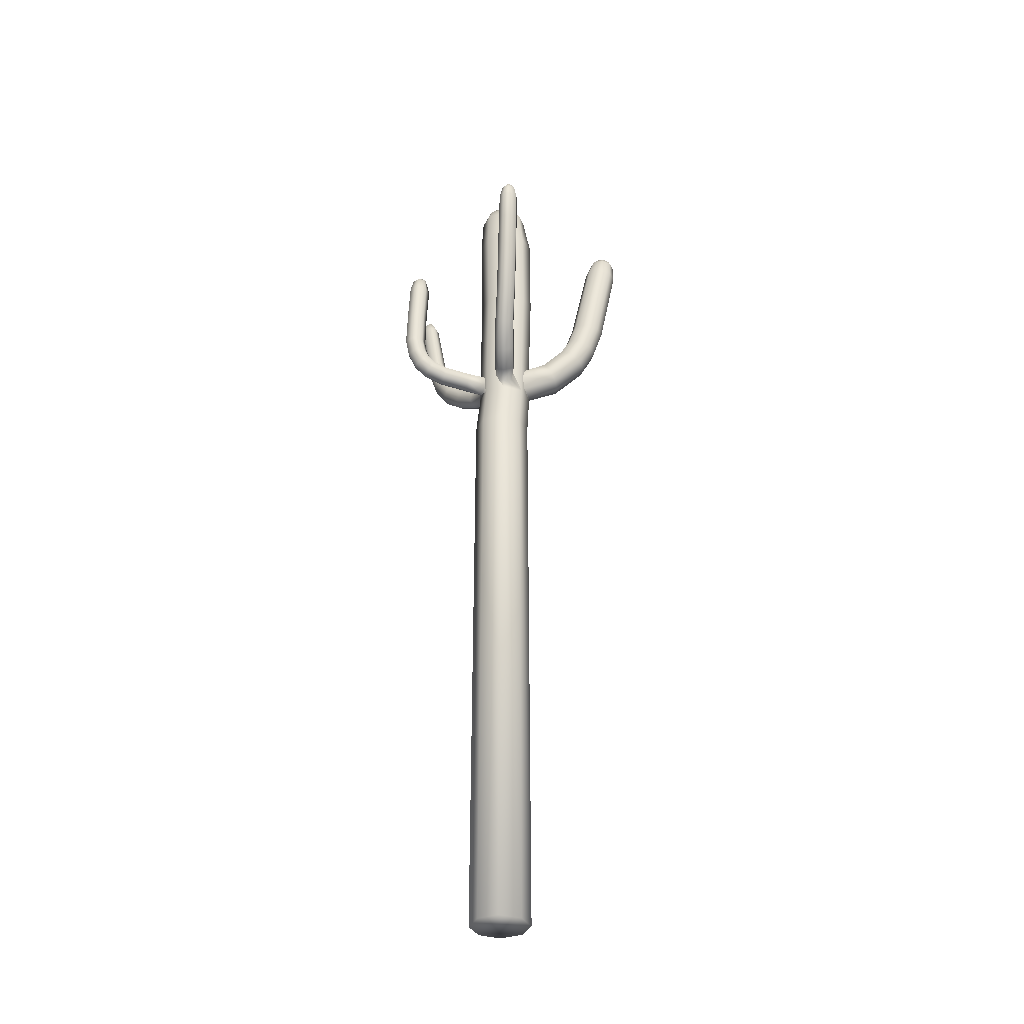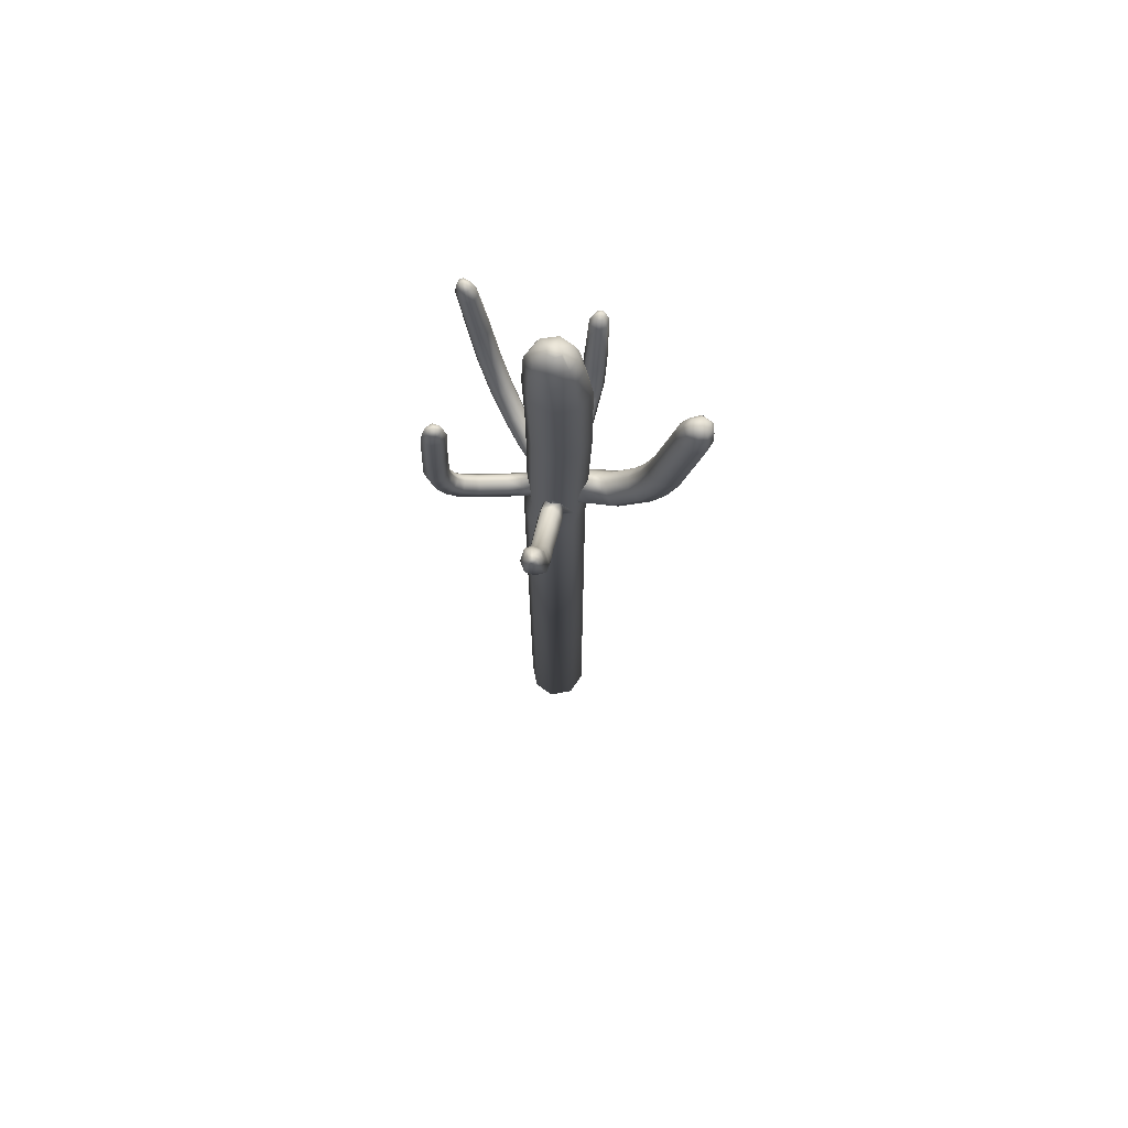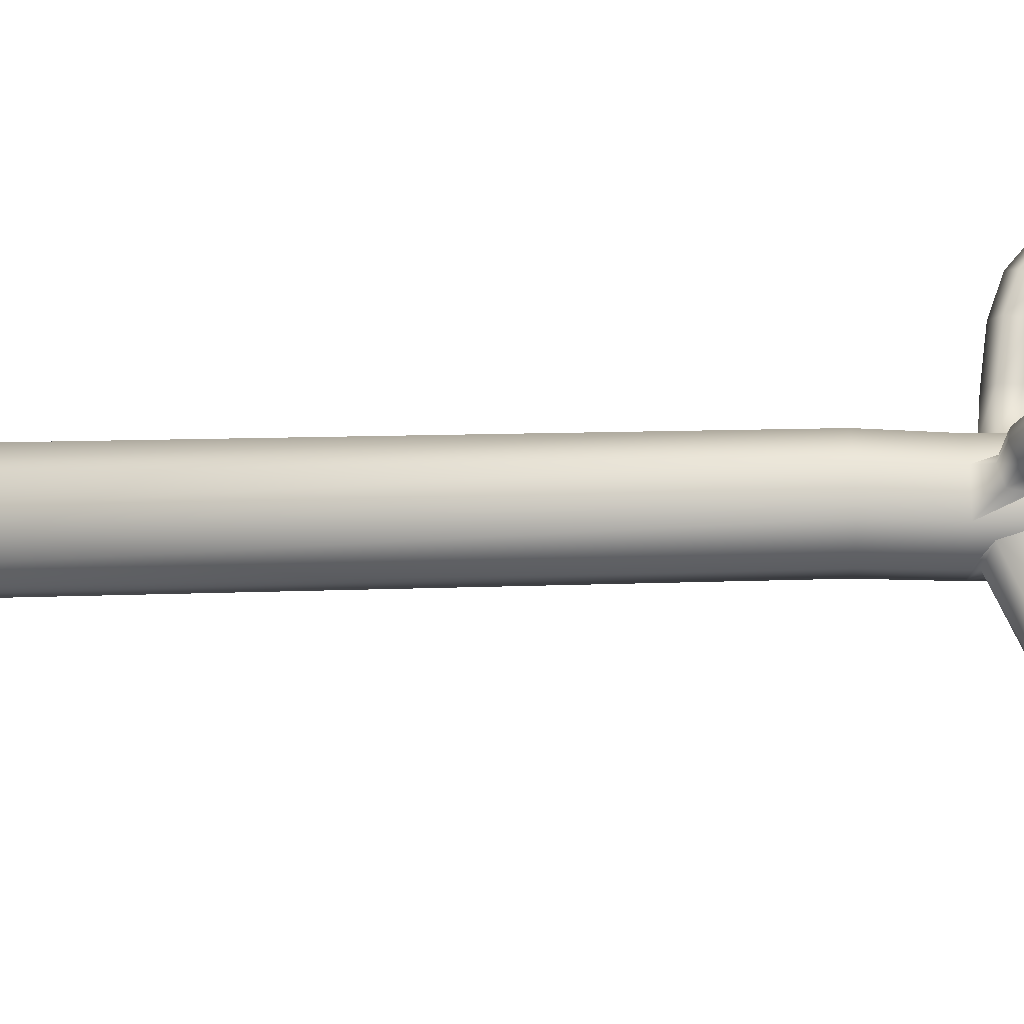
<metadata>
{"format":"obj","ext":"obj","renderer":"f3d","projection":"perspective","resolution":1024,"background":"white","views":[{"elev":-34.9,"azim":1.4,"up":"+Y"},{"elev":71.5,"azim":11.4,"up":"+Y"},{"elev":54.1,"azim":88.7,"up":"+Z"}]}
</metadata>
<code>
o cactus_6_Cylinder.008
v 4.18 -4.031 -3.147
v 4.216 2.746 -3.084
v 4.35 -4.031 -3.08
v 4.378 2.746 -3.029
v 4.421 -4.031 -2.917
v 4.445 2.746 -2.897
v 4.35 -4.031 -2.754
v 4.378 2.746 -2.765
v 4.18 -4.031 -2.686
v 4.216 2.746 -2.71
v 4.026 -4.031 -2.754
v 4.054 2.746 -2.765
v 3.956 -4.031 -2.917
v 3.987 2.746 -2.897
v 4.026 -4.031 -3.08
v 4.054 2.746 -3.029
v 4.344 0.5773 -3.058
v 4.412 0.5773 -2.909
v 4.344 0.5773 -2.761
v 4.178 0.5772 -2.699
v 4.028 0.5771 -2.761
v 3.96 0.5771 -2.909
v 4.028 0.5771 -3.058
v 4.178 0.5772 -3.119
v 4.21 0.901 -3.111
v 4.365 0.9011 -3.051
v 4.429 0.9011 -2.905
v 4.365 0.9011 -2.759
v 4.21 0.901 -2.698
v 4.055 0.9009 -2.759
v 3.991 0.9009 -2.905
v 4.055 0.9009 -3.051
v 4.21 1.238 -3.102
v 4.365 1.238 -3.043
v 4.429 1.238 -2.901
v 4.365 1.238 -2.76
v 4.21 1.238 -2.701
v 4.056 1.238 -2.76
v 3.992 1.238 -2.901
v 4.056 1.238 -3.043
v 4.33 3.052 -3.018
v 4.205 3.06 -3.077
v 4.389 3.052 -2.896
v 4.348 3.06 -2.783
v 4.205 3.06 -2.732
v 4.061 3.06 -2.783
v 4.002 3.06 -2.904
v 4.061 3.06 -3.026
v 4.239 3.243 -2.925
v 4.298 3.152 -3
v 4.204 3.16 -3.042
v 4.207 3.249 -2.945
v 4.252 3.243 -2.896
v 4.342 3.152 -2.91
v 4.25 3.249 -2.874
v 4.31 3.16 -2.825
v 4.204 3.249 -2.857
v 4.196 3.159 -2.784
v 4.159 3.249 -2.871
v 4.085 3.159 -2.819
v 4.145 3.249 -2.899
v 4.041 3.159 -2.909
v 4.161 3.249 -2.928
v 4.09 3.159 -3.001
v 4.226 1.992 -3.089
v 4.384 1.992 -3.033
v 4.45 1.992 -2.896
v 4.384 1.992 -2.759
v 4.226 1.992 -2.702
v 4.068 1.992 -2.759
v 4.002 1.992 -2.896
v 4.068 1.992 -3.033
v 3.991 1.114 -2.903
v 3.991 0.9726 -2.904
v 4.008 1.052 -2.94
v 4.008 0.9503 -2.866
v 4.04 0.9921 -2.794
v 4.041 1.08 -2.791
v 4.014 1.134 -2.851
v 3.858 1.122 -2.859
v 3.849 0.9848 -2.855
v 3.842 1.061 -2.894
v 3.861 0.9638 -2.817
v 3.888 1.005 -2.747
v 3.894 1.09 -2.748
v 3.877 1.142 -2.809
v 3.666 1.152 -2.805
v 3.644 1.016 -2.796
v 3.644 1.091 -2.837
v 3.654 0.9954 -2.757
v 3.685 1.037 -2.689
v 3.699 1.121 -2.692
v 3.686 1.171 -2.755
v 3.568 1.19 -2.775
v 3.527 1.137 -2.8
v 3.504 1.071 -2.751
v 3.508 1.053 -2.709
v 3.552 1.09 -2.646
v 3.592 1.164 -2.659
v 3.595 1.208 -2.728
v 3.516 1.237 -2.762
v 3.458 1.198 -2.781
v 3.417 1.15 -2.723
v 3.415 1.138 -2.68
v 3.472 1.165 -2.622
v 3.534 1.219 -2.644
v 3.549 1.251 -2.718
v 3.48 1.309 -2.755
v 3.412 1.289 -2.768
v 3.359 1.267 -2.705
v 3.355 1.261 -2.66
v 3.42 1.274 -2.606
v 3.496 1.3 -2.634
v 3.517 1.315 -2.712
v 3.458 1.417 -2.75
v 3.387 1.415 -2.761
v 3.332 1.409 -2.697
v 3.328 1.405 -2.651
v 3.395 1.403 -2.599
v 3.474 1.408 -2.63
v 3.497 1.415 -2.708
v 3.461 1.694 -2.755
v 3.391 1.693 -2.766
v 3.337 1.686 -2.703
v 3.333 1.683 -2.658
v 3.399 1.681 -2.607
v 3.478 1.685 -2.637
v 3.5 1.692 -2.714
v 3.478 2.036 -2.752
v 3.41 2.037 -2.759
v 3.353 2.037 -2.7
v 3.348 2.036 -2.66
v 3.41 2.033 -2.616
v 3.488 2.033 -2.647
v 3.514 2.034 -2.717
v 3.465 2.142 -2.731
v 3.417 2.143 -2.736
v 3.378 2.142 -2.695
v 3.374 2.141 -2.667
v 3.418 2.14 -2.637
v 3.477 2.143 -2.653
v 3.49 2.141 -2.707
v 3.435 2.187 -2.685
v 4.21 1.162 -2.698
v 4.21 0.9756 -2.697
v 4.162 1.141 -2.716
v 4.141 1.052 -2.724
v 4.167 0.9872 -2.713
v 4.276 1 -2.722
v 4.29 1.067 -2.728
v 4.265 1.138 -2.719
v 4.204 1.184 -2.655
v 4.216 1.001 -2.584
v 4.15 1.162 -2.645
v 4.131 1.073 -2.611
v 4.165 1.011 -2.587
v 4.29 1.029 -2.595
v 4.302 1.095 -2.621
v 4.269 1.164 -2.647
v 4.201 1.258 -2.535
v 4.221 1.101 -2.426
v 4.149 1.237 -2.52
v 4.135 1.159 -2.466
v 4.171 1.107 -2.43
v 4.293 1.127 -2.445
v 4.301 1.185 -2.485
v 4.266 1.243 -2.525
v 4.206 1.397 -2.387
v 4.228 1.28 -2.255
v 4.157 1.381 -2.368
v 4.145 1.324 -2.303
v 4.18 1.285 -2.259
v 4.296 1.3 -2.279
v 4.303 1.343 -2.327
v 4.269 1.386 -2.375
v 4.225 1.647 -2.226
v 4.248 1.56 -2.074
v 4.176 1.636 -2.204
v 4.164 1.593 -2.129
v 4.199 1.564 -2.079
v 4.315 1.574 -2.102
v 4.322 1.605 -2.158
v 4.287 1.638 -2.214
v 4.234 1.896 -2.112
v 4.259 1.831 -1.949
v 4.185 1.888 -2.087
v 4.175 1.857 -2.006
v 4.211 1.835 -1.953
v 4.327 1.841 -1.98
v 4.333 1.864 -2.04
v 4.296 1.889 -2.099
v 4.243 2.216 -2.011
v 4.269 2.168 -1.843
v 4.194 2.212 -1.986
v 4.184 2.189 -1.902
v 4.221 2.171 -1.848
v 4.336 2.174 -1.876
v 4.342 2.191 -1.938
v 4.305 2.21 -1.999
v 4.249 2.425 -1.945
v 4.274 2.379 -1.785
v 4.203 2.42 -1.921
v 4.193 2.398 -1.841
v 4.229 2.382 -1.789
v 4.338 2.384 -1.816
v 4.344 2.401 -1.875
v 4.309 2.419 -1.933
v 4.258 2.499 -1.901
v 4.276 2.466 -1.786
v 4.224 2.496 -1.884
v 4.217 2.48 -1.826
v 4.243 2.468 -1.788
v 4.322 2.47 -1.808
v 4.326 2.482 -1.851
v 4.301 2.495 -1.893
v 4.267 2.521 -1.857
v 4.275 2.506 -1.805
v 4.252 2.52 -1.849
v 4.248 2.512 -1.823
v 4.26 2.507 -1.806
v 4.296 2.508 -1.815
v 4.298 2.513 -1.834
v 4.287 2.519 -1.854
v 4.274 2.531 -1.826
v 4.371 1.071 -3.034
v 4.389 0.9589 -2.994
v 4.39 0.9695 -2.816
v 4.376 1.073 -2.784
v 4.393 1.179 -2.822
v 4.429 0.9312 -2.904
v 4.429 1.216 -2.902
v 4.396 1.183 -2.975
v 4.57 1.243 -2.975
v 4.555 1.272 -2.898
v 4.618 1.146 -3.037
v 4.667 1.049 -2.995
v 4.679 1.025 -2.901
v 4.663 1.058 -2.808
v 4.618 1.148 -2.774
v 4.571 1.24 -2.815
v 4.701 1.414 -2.901
v 4.729 1.392 -2.817
v 4.812 1.33 -2.777
v 4.893 1.27 -2.811
v 4.922 1.248 -2.903
v 4.901 1.264 -2.998
v 4.814 1.329 -3.04
v 4.727 1.395 -2.978
v 4.776 1.54 -2.901
v 4.807 1.525 -2.819
v 4.898 1.481 -2.779
v 4.987 1.438 -2.813
v 5.02 1.422 -2.903
v 4.996 1.434 -2.995
v 4.9 1.48 -3.037
v 4.804 1.526 -2.976
v 4.832 1.699 -2.901
v 4.866 1.693 -2.819
v 4.965 1.675 -2.779
v 5.062 1.658 -2.813
v 5.098 1.651 -2.903
v 5.072 1.656 -2.995
v 4.967 1.675 -3.037
v 4.862 1.693 -2.976
v 4.975 2.372 -2.893
v 5.007 2.366 -2.814
v 5.104 2.349 -2.776
v 5.196 2.332 -2.808
v 5.231 2.326 -2.895
v 5.206 2.331 -2.984
v 5.105 2.349 -3.024
v 5.004 2.367 -2.965
v 5.026 2.498 -2.893
v 5.052 2.494 -2.832
v 5.127 2.481 -2.802
v 5.2 2.468 -2.827
v 5.227 2.463 -2.895
v 5.207 2.466 -2.964
v 5.128 2.48 -2.995
v 5.049 2.494 -2.95
v 5.061 2.535 -2.894
v 5.08 2.531 -2.849
v 5.134 2.522 -2.828
v 5.187 2.512 -2.846
v 5.206 2.509 -2.895
v 5.192 2.511 -2.945
v 5.135 2.522 -2.968
v 5.078 2.532 -2.934
v 5.141 2.555 -2.895
v 4.21 1.006 -3.108
v 4.21 1.144 -3.104
v 4.278 1.164 -3.078
v 4.335 1.122 -3.057
v 4.336 1.025 -3.059
v 4.274 0.9718 -3.085
v 4.179 1.081 -3.094
v 4.236 1.047 -3.242
v 4.224 1.175 -3.193
v 4.288 1.193 -3.17
v 4.347 1.154 -3.171
v 4.356 1.064 -3.206
v 4.3 1.015 -3.239
v 4.199 1.116 -3.222
v 4.313 1.289 -3.324
v 4.372 1.25 -3.334
v 4.38 1.17 -3.388
v 4.324 1.131 -3.433
v 4.26 1.164 -3.428
v 4.249 1.278 -3.351
v 4.224 1.228 -3.394
v 4.342 1.459 -3.454
v 4.402 1.436 -3.485
v 4.41 1.385 -3.567
v 4.351 1.359 -3.618
v 4.286 1.378 -3.595
v 4.276 1.45 -3.477
v 4.25 1.418 -3.534
v 4.343 1.634 -3.518
v 4.403 1.623 -3.555
v 4.41 1.599 -3.649
v 4.351 1.586 -3.704
v 4.286 1.595 -3.675
v 4.277 1.63 -3.541
v 4.25 1.614 -3.605
v 4.342 2.056 -3.646
v 4.39 2.048 -3.676
v 4.396 2.028 -3.752
v 4.348 2.018 -3.798
v 4.295 2.025 -3.774
v 4.288 2.053 -3.665
v 4.266 2.04 -3.717
v 4.339 2.098 -3.693
v 4.368 2.093 -3.711
v 4.372 2.081 -3.756
v 4.343 2.075 -3.783
v 4.311 2.079 -3.769
v 4.307 2.096 -3.704
v 4.294 2.088 -3.735
v 4.334 2.113 -3.745
v 4.056 1.165 -3.045
v 4.055 0.9775 -3.049
v 4.124 1.138 -3.072
v 4.149 1.07 -3.083
v 4.108 0.9891 -3.069
v 4.027 1.019 -2.983
v 4.022 1.082 -2.973
v 4.034 1.146 -2.998
v 3.974 1.209 -3.114
v 3.932 1.033 -3.163
v 4.017 1.185 -3.167
v 4.02 1.12 -3.202
v 3.972 1.045 -3.195
v 3.894 1.072 -3.107
v 3.901 1.132 -3.084
v 3.935 1.192 -3.086
v 3.863 1.299 -3.225
v 3.792 1.145 -3.304
v 3.902 1.278 -3.282
v 3.894 1.221 -3.329
v 3.834 1.155 -3.335
v 3.76 1.179 -3.242
v 3.778 1.231 -3.208
v 3.822 1.284 -3.2
v 3.754 1.435 -3.343
v 3.665 1.301 -3.44
v 3.791 1.416 -3.403
v 3.777 1.366 -3.455
v 3.709 1.309 -3.469
v 3.637 1.332 -3.374
v 3.661 1.377 -3.335
v 3.711 1.423 -3.32
v 3.657 1.634 -3.45
v 3.55 1.534 -3.567
v 3.692 1.619 -3.512
v 3.67 1.583 -3.572
v 3.595 1.54 -3.595
v 3.526 1.557 -3.496
v 3.556 1.591 -3.45
v 3.612 1.625 -3.428
v 3.588 1.877 -3.523
v 3.467 1.842 -3.655
v 3.619 1.872 -3.586
v 3.593 1.859 -3.652
v 3.512 1.844 -3.681
v 3.448 1.85 -3.582
v 3.482 1.862 -3.531
v 3.543 1.874 -3.504
v 3.518 2.325 -3.553
v 3.396 2.289 -3.685
v 3.542 2.319 -3.611
v 3.513 2.306 -3.674
v 3.436 2.291 -3.707
v 3.383 2.297 -3.618
v 3.419 2.309 -3.568
v 3.477 2.321 -3.538
v 3.484 2.406 -3.581
v 3.404 2.383 -3.669
v 3.5 2.403 -3.62
v 3.481 2.394 -3.661
v 3.43 2.384 -3.683
v 3.395 2.388 -3.624
v 3.419 2.396 -3.591
v 3.457 2.404 -3.572
v 3.44 2.438 -3.631
f 65 2 4 66
f 66 4 6 67
f 67 6 8 68
f 68 8 10 69
f 69 10 12 70
f 70 12 14 71
f 14 12 46 47
f 71 14 16 72
f 72 16 2 65
f 1 3 5 7 9 11 13 15
f 31 32 23 22
f 30 31 22 21
f 29 30 21 20
f 28 29 20 19
f 18 27 28 19
f 24 25 26 17
f 1 24 17 3
f 3 17 18 5
f 5 18 19 7
f 7 19 20 9
f 9 20 21 11
f 11 21 22 13
f 13 22 23 15
f 15 23 24 1
f 26 27 18 17
f 32 341 344 343 342 340 40 33 291 296 290 25
f 30 38 39 73 79 78 77 76 74 31
f 29 145 148 147 146 144 37 38 30
f 28 36 37 144 151 150 149 145 29
f 27 230 227 228 229 231 35 36 28
f 26 34 35 231 232 225 226 230 27
f 25 290 295 294 293 292 291 33 34 26
f 10 8 44 45
f 16 14 47 48
f 6 4 41 43
f 12 10 45 46
f 2 16 48 42
f 4 2 42 41
f 8 6 43 44
f 43 41 50 54
f 47 46 60 62
f 45 44 56 58
f 49 52 63 61 53
f 44 43 54 56
f 48 47 62 64
f 46 45 58 60
f 42 48 64 51
f 50 51 52 49
f 54 50 49 53
f 56 54 53 55
f 58 56 55 57
f 60 58 57 59
f 62 60 59 61
f 64 62 61 63
f 51 64 63 52
f 41 42 51 50
f 31 74 75 73 39 40 340 347 346 345 341 32
f 32 25 24 23
f 40 72 65 33
f 39 71 72 40
f 38 70 71 39
f 37 69 70 38
f 36 68 69 37
f 35 67 68 36
f 34 66 67 35
f 33 65 66 34
f 83 84 91 90
f 74 76 83 81
f 77 78 85 84
f 85 86 93 92
f 73 75 82 80
f 78 79 86 85
f 76 77 84 83
f 75 74 81 82
f 79 73 80 86
f 97 98 105 104
f 88 90 97 96
f 82 81 88 89
f 86 80 87 93
f 84 85 92 91
f 81 83 90 88
f 80 82 89 87
f 91 92 99 98
f 87 89 95 94
f 92 93 100 99
f 90 91 98 97
f 89 88 96 95
f 93 87 94 100
f 101 102 109 108
f 95 96 103 102
f 100 94 101 107
f 98 99 106 105
f 96 97 104 103
f 94 95 102 101
f 99 100 107 106
f 114 108 115 121
f 106 107 114 113
f 104 105 112 111
f 102 103 110 109
f 107 101 108 114
f 105 106 113 112
f 103 104 111 110
f 120 121 128 127
f 112 113 120 119
f 110 111 118 117
f 108 109 116 115
f 113 114 121 120
f 111 112 119 118
f 109 110 117 116
f 124 125 132 131
f 118 119 126 125
f 116 117 124 123
f 121 115 122 128
f 119 120 127 126
f 117 118 125 124
f 115 116 123 122
f 135 129 136 142
f 122 123 130 129
f 127 128 135 134
f 125 126 133 132
f 123 124 131 130
f 128 122 129 135
f 126 127 134 133
f 141 142 143
f 133 134 141 140
f 131 132 139 138
f 129 130 137 136
f 134 135 142 141
f 132 133 140 139
f 130 131 138 137
f 139 140 143
f 137 138 143
f 142 136 143
f 140 141 143
f 138 139 143
f 136 137 143
f 149 150 158 157
f 151 144 152 159
f 155 156 164 163
f 153 157 165 161
f 148 145 153 156
f 146 147 155 154
f 150 151 159 158
f 145 149 157 153
f 147 148 156 155
f 144 146 154 152
f 161 165 173 169
f 166 167 175 174
f 152 154 162 160
f 159 152 160 167
f 157 158 166 165
f 156 153 161 164
f 154 155 163 162
f 158 159 167 166
f 172 169 177 180
f 173 174 182 181
f 163 164 172 171
f 160 162 170 168
f 167 160 168 175
f 165 166 174 173
f 164 161 169 172
f 162 163 171 170
f 183 176 184 191
f 176 178 186 184
f 170 171 179 178
f 174 175 183 182
f 169 173 181 177
f 171 172 180 179
f 168 170 178 176
f 175 168 176 183
f 185 189 197 193
f 190 191 199 198
f 181 182 190 189
f 180 177 185 188
f 178 179 187 186
f 182 183 191 190
f 177 181 189 185
f 179 180 188 187
f 198 199 207 206
f 194 195 203 202
f 187 188 196 195
f 184 186 194 192
f 191 184 192 199
f 189 190 198 197
f 188 185 193 196
f 186 187 195 194
f 205 206 214 213
f 207 200 208 215
f 193 197 205 201
f 195 196 204 203
f 192 194 202 200
f 199 192 200 207
f 197 198 206 205
f 196 193 201 204
f 208 210 218 216
f 211 212 220 219
f 204 201 209 212
f 202 203 211 210
f 206 207 215 214
f 201 205 213 209
f 203 204 212 211
f 200 202 210 208
f 217 221 224
f 222 223 224
f 215 208 216 223
f 213 214 222 221
f 212 209 217 220
f 210 211 219 218
f 214 215 223 222
f 209 213 221 217
f 229 228 239 240
f 232 231 234 233
f 219 220 224
f 216 218 224
f 223 216 224
f 221 222 224
f 220 217 224
f 218 219 224
f 240 239 243 242
f 226 225 235 236
f 227 230 237 238
f 246 247 255 254
f 228 227 238 239
f 230 226 236 237
f 225 232 233 235
f 231 229 240 234
f 238 237 245 244
f 235 233 248 247
f 237 236 246 245
f 239 238 244 243
f 234 240 242 241
f 233 234 241 248
f 236 235 247 246
f 249 250 258 257
f 244 245 253 252
f 241 242 250 249
f 242 243 251 250
f 247 248 256 255
f 245 246 254 253
f 243 244 252 251
f 248 241 249 256
f 261 262 270 269
f 256 249 257 264
f 254 255 263 262
f 252 253 261 260
f 250 251 259 258
f 255 256 264 263
f 253 254 262 261
f 251 252 260 259
f 271 272 280 279
f 259 260 268 267
f 257 258 266 265
f 264 257 265 272
f 262 263 271 270
f 260 261 269 268
f 258 259 267 266
f 263 264 272 271
f 278 279 287 286
f 269 270 278 277
f 267 268 276 275
f 265 266 274 273
f 272 265 273 280
f 270 271 279 278
f 268 269 277 276
f 266 267 275 274
f 281 282 289
f 276 277 285 284
f 274 275 283 282
f 279 280 288 287
f 277 278 286 285
f 275 276 284 283
f 273 274 282 281
f 280 273 281 288
f 288 281 289
f 286 287 289
f 284 285 289
f 282 283 289
f 287 288 289
f 285 286 289
f 283 284 289
f 310 309 316 317
f 291 292 299 298
f 296 291 298 303
f 297 303 310 308
f 294 295 302 301
f 292 293 300 299
f 290 296 303 297
f 295 290 297 302
f 293 294 301 300
f 299 300 305 304
f 302 297 308 307
f 300 301 306 305
f 303 298 309 310
f 298 299 304 309
f 301 302 307 306
f 315 317 324 322
f 309 304 311 316
f 306 307 314 313
f 304 305 312 311
f 308 310 317 315
f 307 308 315 314
f 305 306 313 312
f 323 318 325 330
f 314 315 322 321
f 312 313 320 319
f 317 316 323 324
f 316 311 318 323
f 313 314 321 320
f 311 312 319 318
f 326 327 334 333
f 320 321 328 327
f 318 319 326 325
f 322 324 331 329
f 321 322 329 328
f 319 320 327 326
f 324 323 330 331
f 336 338 339
f 331 330 337 338
f 330 325 332 337
f 327 328 335 334
f 325 326 333 332
f 329 331 338 336
f 328 329 336 335
f 335 336 339
f 333 334 339
f 338 337 339
f 337 332 339
f 334 335 339
f 332 333 339
f 352 349 357 360
f 345 346 354 353
f 347 340 348 355
f 353 354 362 361
f 344 341 349 352
f 342 343 351 350
f 346 347 355 354
f 341 345 353 349
f 343 344 352 351
f 340 342 350 348
f 363 356 364 371
f 356 358 366 364
f 350 351 359 358
f 354 355 363 362
f 349 353 361 357
f 351 352 360 359
f 348 350 358 356
f 355 348 356 363
f 365 369 377 373
f 370 371 379 378
f 361 362 370 369
f 360 357 365 368
f 358 359 367 366
f 362 363 371 370
f 357 361 369 365
f 359 360 368 367
f 378 379 387 386
f 374 375 383 382
f 367 368 376 375
f 364 366 374 372
f 371 364 372 379
f 369 370 378 377
f 368 365 373 376
f 366 367 375 374
f 385 386 394 393
f 387 380 388 395
f 373 377 385 381
f 375 376 384 383
f 372 374 382 380
f 379 372 380 387
f 377 378 386 385
f 376 373 381 384
f 388 390 398 396
f 391 392 400 399
f 384 381 389 392
f 382 383 391 390
f 386 387 395 394
f 381 385 393 389
f 383 384 392 391
f 380 382 390 388
f 397 401 404
f 402 403 404
f 395 388 396 403
f 393 394 402 401
f 392 389 397 400
f 390 391 399 398
f 394 395 403 402
f 389 393 401 397
f 399 400 404
f 396 398 404
f 403 396 404
f 401 402 404
f 400 397 404
f 398 399 404
f 53 61 59 57 55

</code>
